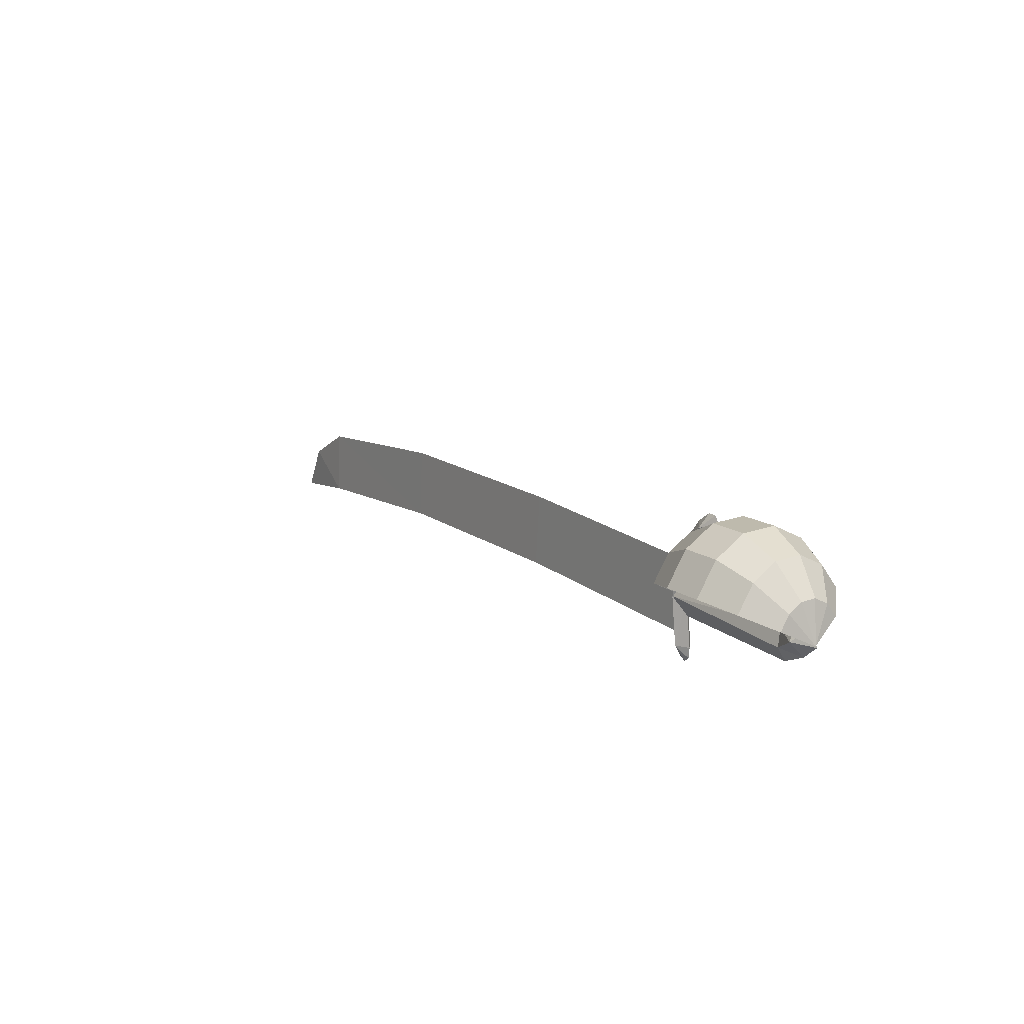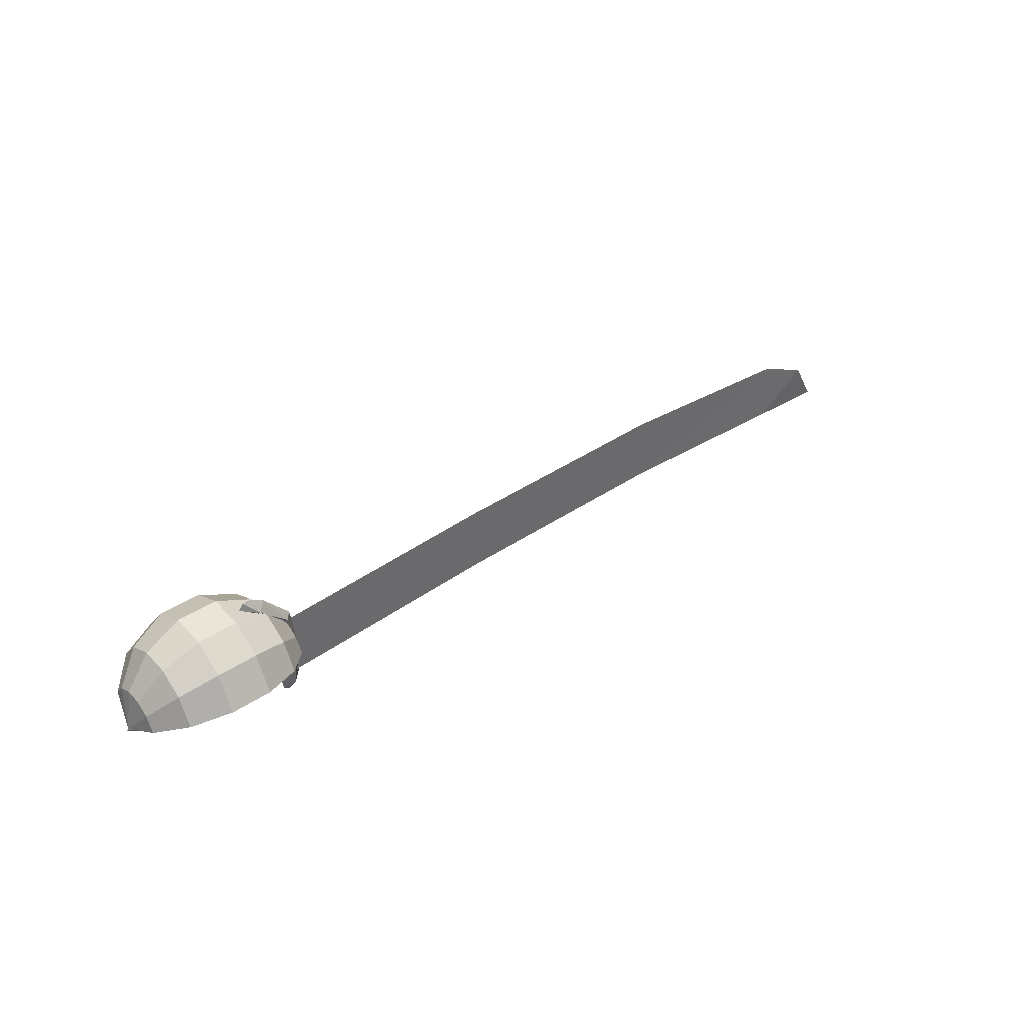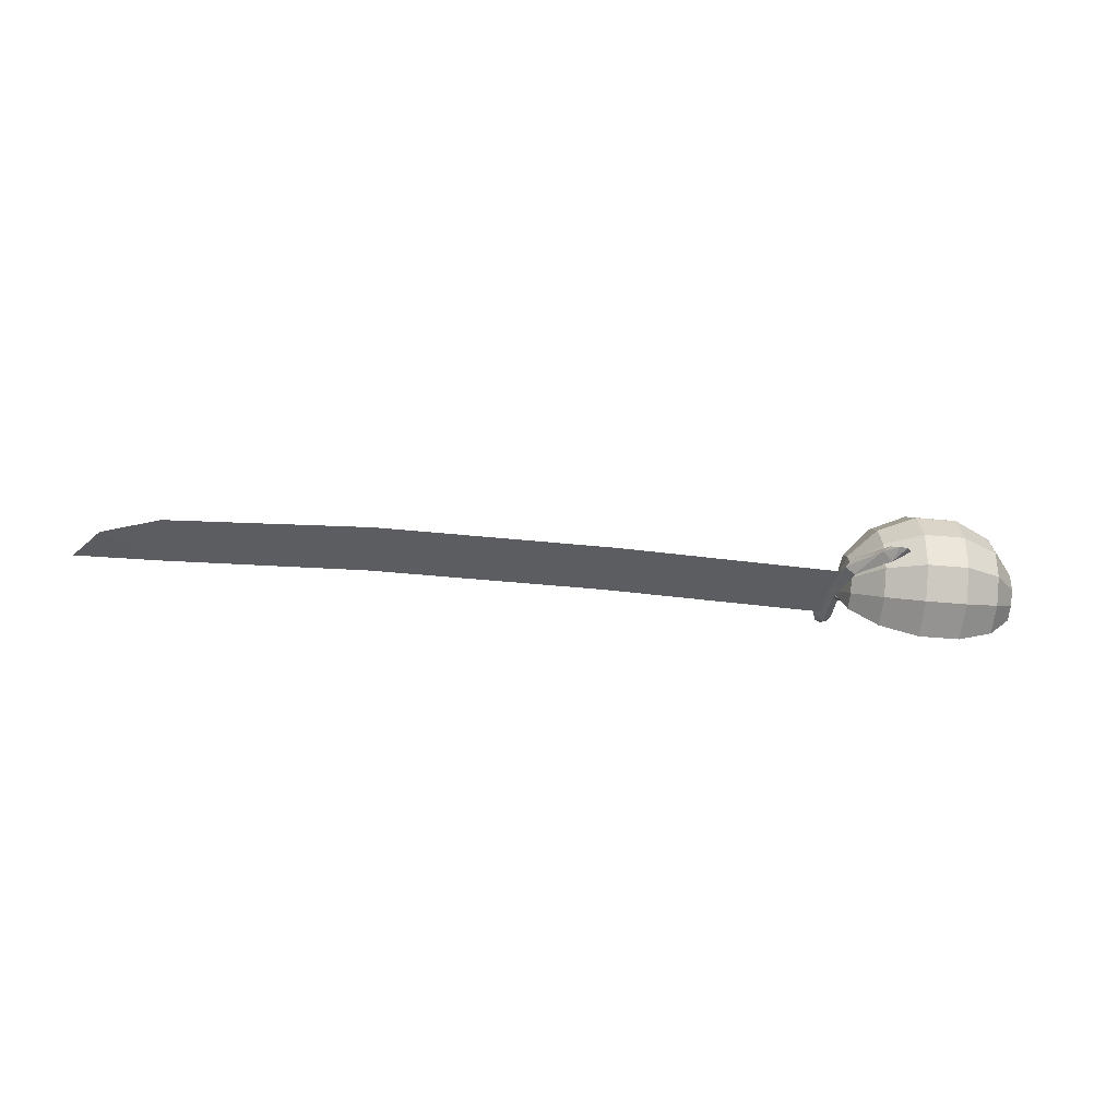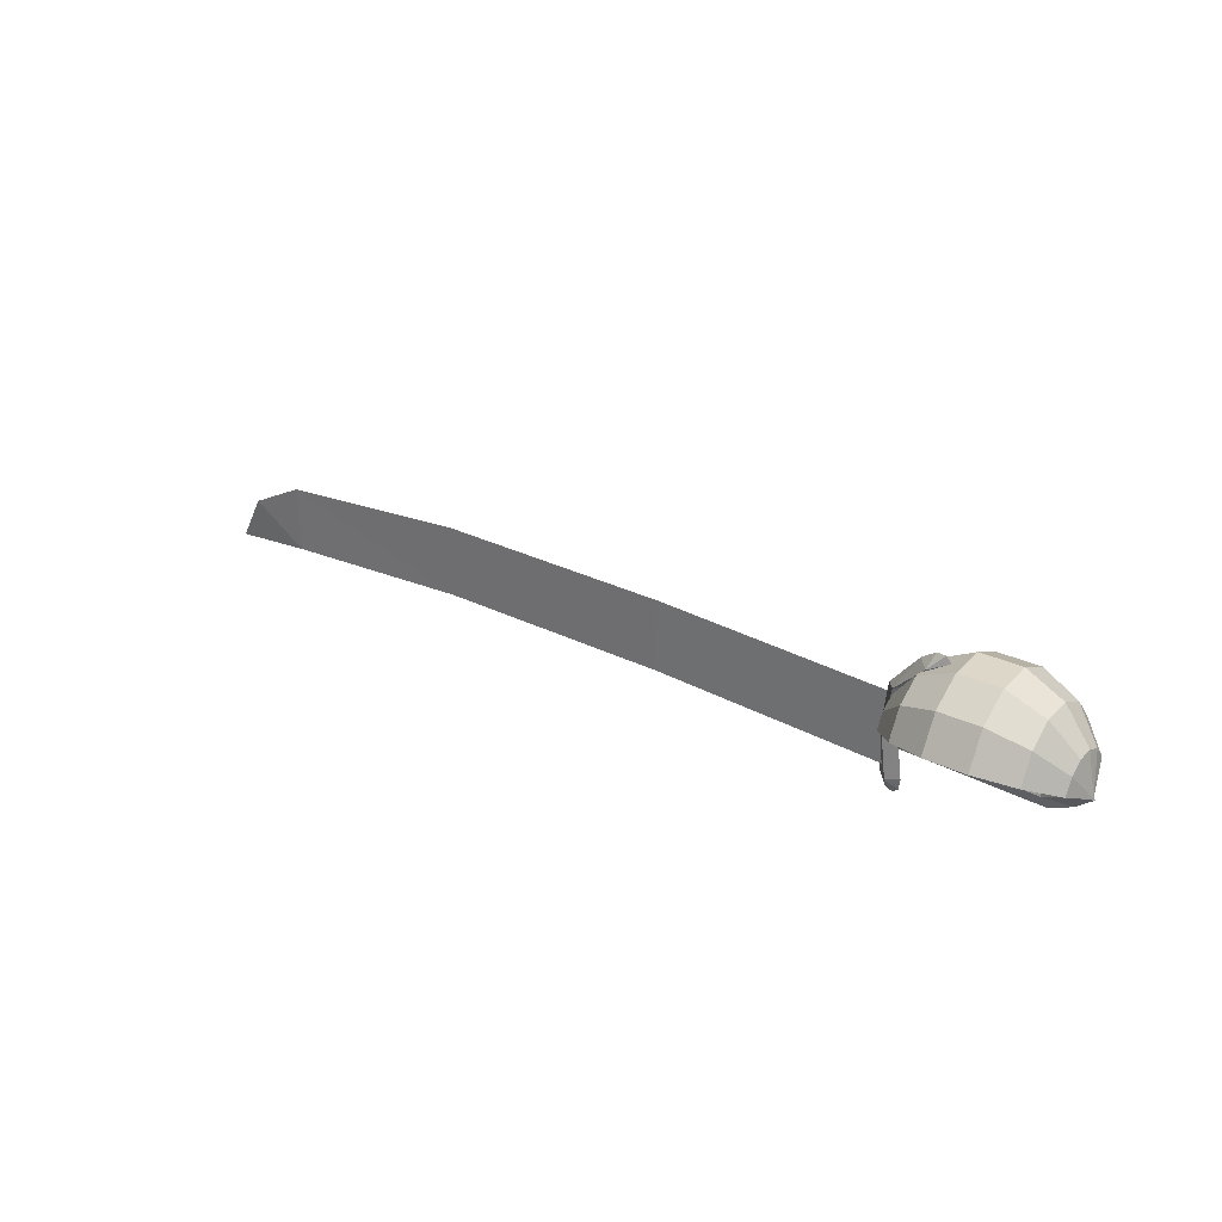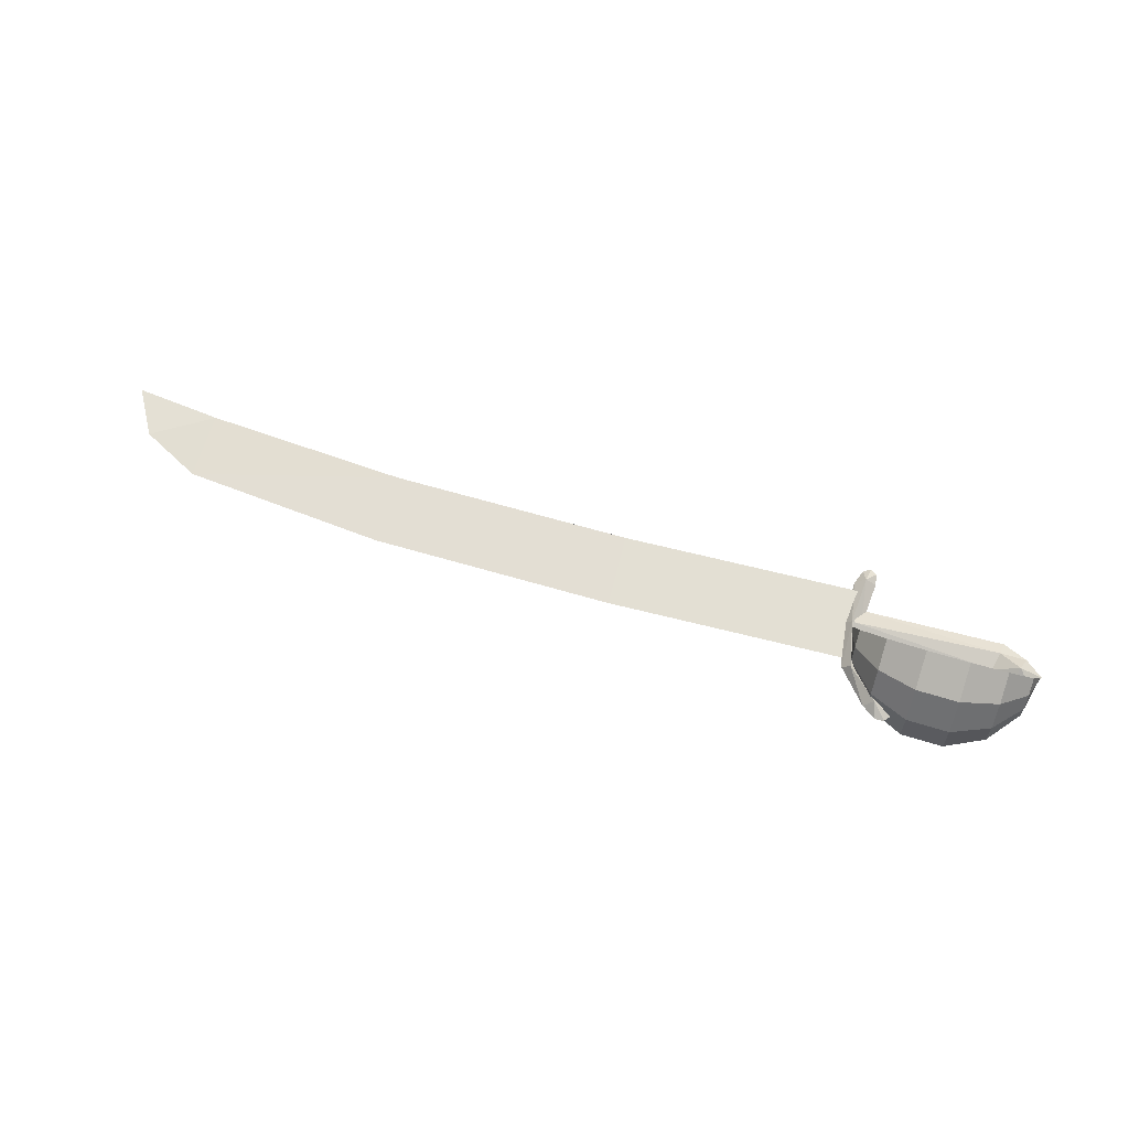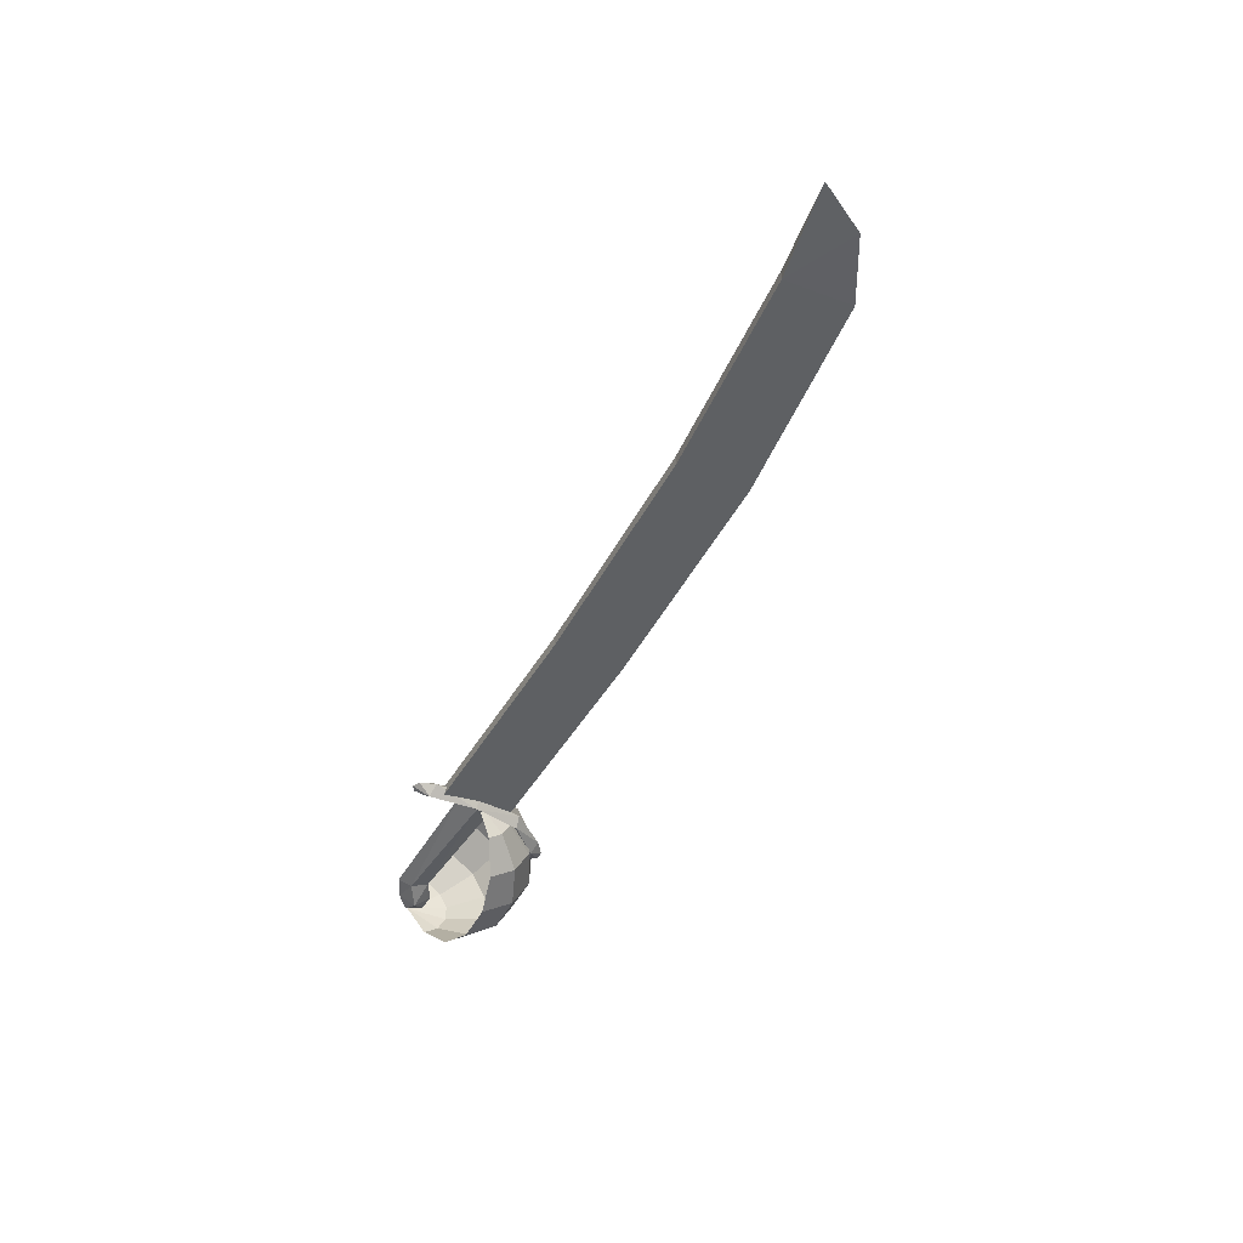
<metadata>
{"format":"obj","ext":"obj","renderer":"f3d","projection":"perspective","resolution":1024,"background":"white","views":[{"elev":19.7,"azim":56.5,"up":"+Z"},{"elev":46.1,"azim":140.2,"up":"+Z"},{"elev":-32.1,"azim":-12.8,"up":"+Y"},{"elev":34.9,"azim":36.9,"up":"+Z"},{"elev":62.5,"azim":12.9,"up":"+Y"},{"elev":-45.5,"azim":-120.3,"up":"+Y"}]}
</metadata>
<code>
o ITMW_030_1H_SWORD_03
v -0.4251 1e-05 0.01065
v -0.01277 -0.004732 -0.03103
v -0.2175 1e-05 0.02482
v -0.6 1e-05 -0.01728
v 0.146 -0.000361 0.01298
v 0.04503 0.06106 0.03907
v 0.1118 -0.03445 0.05966
v 0.1135 0.0489 0.0378
v 0.04161 0.01481 0.08145
v -0.01286 1e-05 0.03097
v 0.04283 -0.04287 0.06632
v -0.6499 1e-05 -0.0477
v -0.596 -0.004732 -0.07437
v -0.6713 1e-05 -0.09029
v 0.07737 -0.01553 0.08432
v 0.08078 -0.06178 0.04194
v -0.01612 1e-05 0.03936
v -0.01228 1e-05 -0.05319
v 0.01494 -0.007826 0.0677
v 0.01159 -0.03445 0.0516
v 0.01335 0.0489 0.02974
v 0.08078 0.06106 0.04194
v -0.008946 -0.01928 0.02795
v 0.1358 -0.01928 0.0396
v -0.00797 0.02697 0.01582
v 0.04503 -0.06178 0.03907
v -0.01471 -0.000361 5.2e-05
v 0.1368 0.02697 0.02747
v -0.01282 1e-05 0.01573
v 0.128 0.01001 0.01211
v -0.01282 1e-05 -0.01627
v 0.07859 -0.04287 0.0692
v 0.04283 0.04215 0.06632
v 0.07859 0.04215 0.0692
v 0.07737 0.01481 0.08432
v 0.04161 -0.01553 0.08145
v -0.4223 0.004752 -0.05119
v 0.1118 0.03373 0.05966
v 0.01335 -0.04962 0.02974
v 0.01159 0.03373 0.0516
v 0.1135 -0.04962 0.0378
v 0.01061 0.0118 0.06373
v 0.1108 0.0118 0.07179
v 0.01061 -0.01253 0.06373
v 0.1108 -0.01253 0.07179
v 0.128 -0.00999 0.01211
v -0.00797 -0.0277 0.01582
v 0.1358 0.01856 0.0396
v -0.008946 0.01856 0.02795
v 0.1368 -0.0277 0.02747
v -0.009487 0.00639 0.03468
v 0.1353 0.00639 0.04633
v -0.009487 -0.007113 0.03468
v 0.1353 -0.007113 0.04633
v 0.1472 1e-05 0.01199
v -0.01282 0.00801 0.000166
v -0.01283 -0.00799 0.000166
v -0.01444 -0.007826 -0.000608
v -0.4223 -0.004732 -0.05119
v -0.2161 -0.004732 -0.03714
v -0.01278 0.004752 -0.03103
v -0.01444 0.007846 -0.000608
v 0.01494 0.007846 0.0677
v 0.03021 1e-05 0.07454
v 0.01808 1e-05 0.07971
v -7.1e-05 1e-05 0.04188
v -0.00561 1e-05 -0.05672
v -0.008875 0.007846 -0.04202
v -0.008875 -0.007826 -0.04202
v -0.009157 0.007846 0.0408
v -0.009157 -0.007826 0.0408
v 0.1392 1e-05 0.02452
v 0.1066 1e-05 0.01381
v 0.1333 1e-05 -0.001031
v 0.1104 0.00501 -0.000147
v 0.1104 -0.00499 -0.000147
v 0.1229 1e-05 0.02447
v -0.000604 1e-05 -0.05241
v -0.02084 1e-05 -0.000632
v -0.005973 1e-05 -0.000577
v 0.02562 1e-05 0.0798
v 0.006382 1e-05 0.0702
v -0.01767 1e-05 -0.04044
v 0.02496 1e-05 0.06332
v 0.1135 1e-05 -0.01144
v -0.596 0.004752 -0.07437
v -0.2161 0.004752 -0.03714
v 0.000249 1e-05 -0.04267
f 31 76 57
f 75 31 56
f 56 73 75
f 31 75 85
f 76 31 85
f 76 73 57
f 56 29 73
f 73 29 57
f 60 3 1
f 3 87 37
f 37 1 3
f 1 59 60
f 2 10 3
f 87 3 10
f 13 4 12
f 59 1 4
f 37 86 4
f 4 1 37
f 13 12 14
f 86 12 4
f 59 37 87
f 13 86 37
f 4 13 59
f 37 59 13
f 3 60 2
f 87 60 59
f 2 60 87
f 14 86 13
f 12 86 14
f 87 61 2
f 10 61 87
f 9 35 34
f 35 9 34
f 54 7 45
f 54 45 7
f 22 33 6
f 22 6 33
f 15 36 11
f 15 11 36
f 36 20 44
f 36 44 20
f 7 32 45
f 16 26 32
f 32 7 45
f 26 16 32
f 7 32 16
f 7 16 32
f 80 58 69
f 68 62 80
f 20 11 36
f 11 20 36
f 33 40 6
f 40 33 6
f 38 35 34
f 38 34 35
f 23 20 44
f 20 23 44
f 7 24 54
f 24 7 54
f 44 23 53
f 44 53 23
f 39 26 11
f 32 11 26
f 26 39 11
f 32 26 11
f 27 23 53
f 23 27 53
f 54 5 24
f 5 54 24
f 11 32 15
f 45 15 32
f 32 11 15
f 45 32 15
f 42 9 33
f 34 33 9
f 9 42 33
f 34 9 33
f 33 34 22
f 8 22 34
f 34 33 22
f 8 34 22
f 36 15 35
f 43 35 15
f 15 36 35
f 43 15 35
f 44 36 9
f 35 9 36
f 36 44 9
f 35 36 9
f 34 38 8
f 28 8 38
f 38 34 8
f 28 38 8
f 47 39 20
f 11 20 39
f 39 47 20
f 11 39 20
f 49 40 21
f 6 21 40
f 40 49 21
f 6 40 21
f 16 41 7
f 24 7 41
f 41 16 7
f 24 41 7
f 51 42 40
f 33 40 42
f 42 51 40
f 33 42 40
f 35 43 38
f 48 38 43
f 43 35 38
f 48 43 38
f 53 44 42
f 9 42 44
f 44 53 42
f 9 44 42
f 15 45 43
f 52 43 45
f 45 15 43
f 52 45 43
f 27 47 23
f 20 23 47
f 47 27 23
f 20 47 23
f 38 48 28
f 5 28 48
f 48 38 28
f 28 5 48
f 27 49 25
f 21 25 49
f 49 27 25
f 21 49 25
f 41 50 24
f 5 24 50
f 50 41 24
f 24 5 50
f 27 51 49
f 40 49 51
f 51 27 49
f 40 51 49
f 43 52 48
f 5 48 52
f 52 43 48
f 48 5 52
f 27 53 51
f 42 51 53
f 53 27 51
f 42 53 51
f 45 54 52
f 5 52 54
f 54 45 52
f 52 5 54
f 58 79 83
f 58 71 17
f 17 70 62
f 83 79 62
f 80 62 70
f 82 17 71
f 63 84 66
f 70 17 82
f 63 65 81
f 65 19 81
f 66 84 19
f 71 58 80
f 83 69 58
f 62 68 83
f 68 67 18
f 80 88 68
f 18 67 69
f 69 88 80
f 82 63 70
f 66 70 63
f 71 19 82
f 19 71 66
f 55 72 46
f 55 30 72
f 46 77 73
f 30 73 77
f 55 46 74
f 55 74 30
f 75 30 74
f 75 73 30
f 76 74 46
f 76 46 73
f 72 77 46
f 72 30 77
f 68 78 67
f 67 78 69
f 62 79 17
f 17 79 58
f 70 66 80
f 80 66 71
f 63 81 64
f 81 19 64
f 82 65 63
f 65 82 19
f 83 68 18
f 18 69 83
f 63 64 84
f 64 19 84
f 76 85 74
f 75 74 85
f 68 88 78
f 78 88 69

</code>
